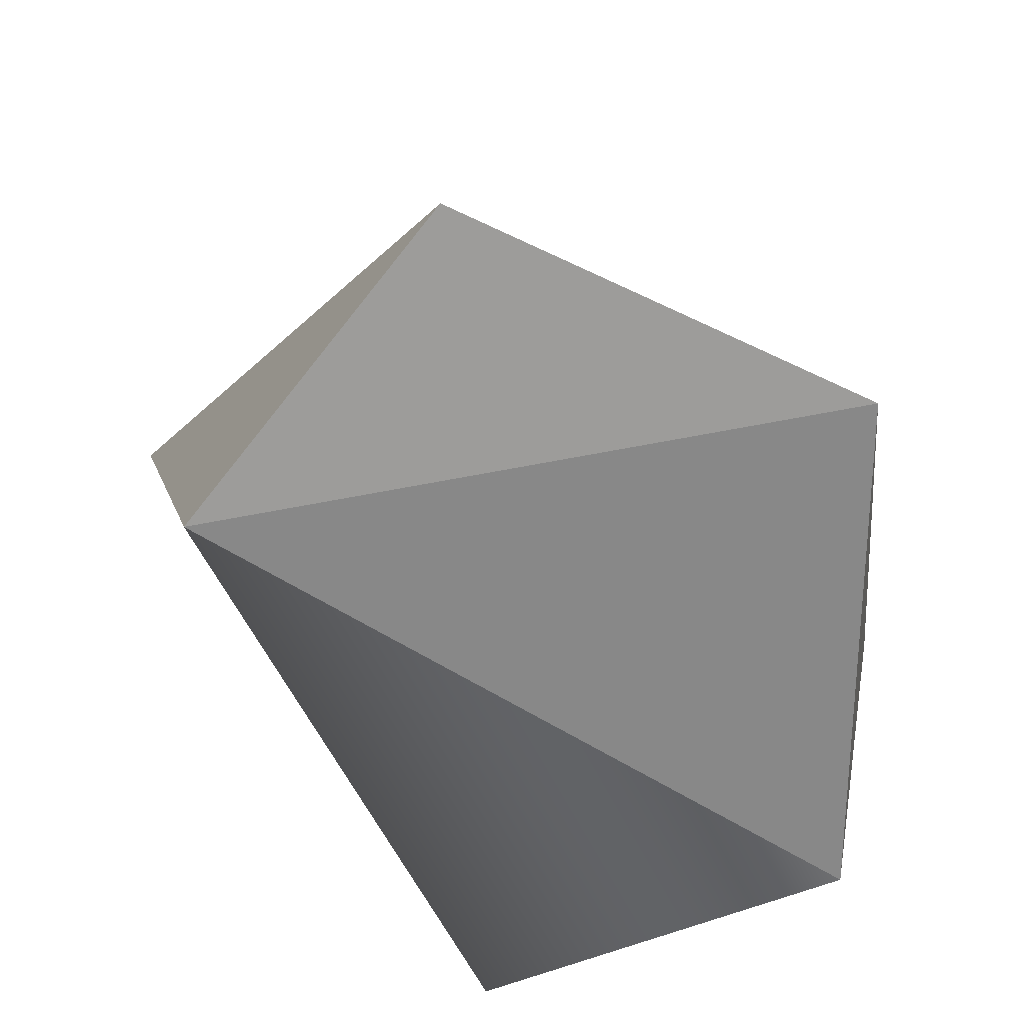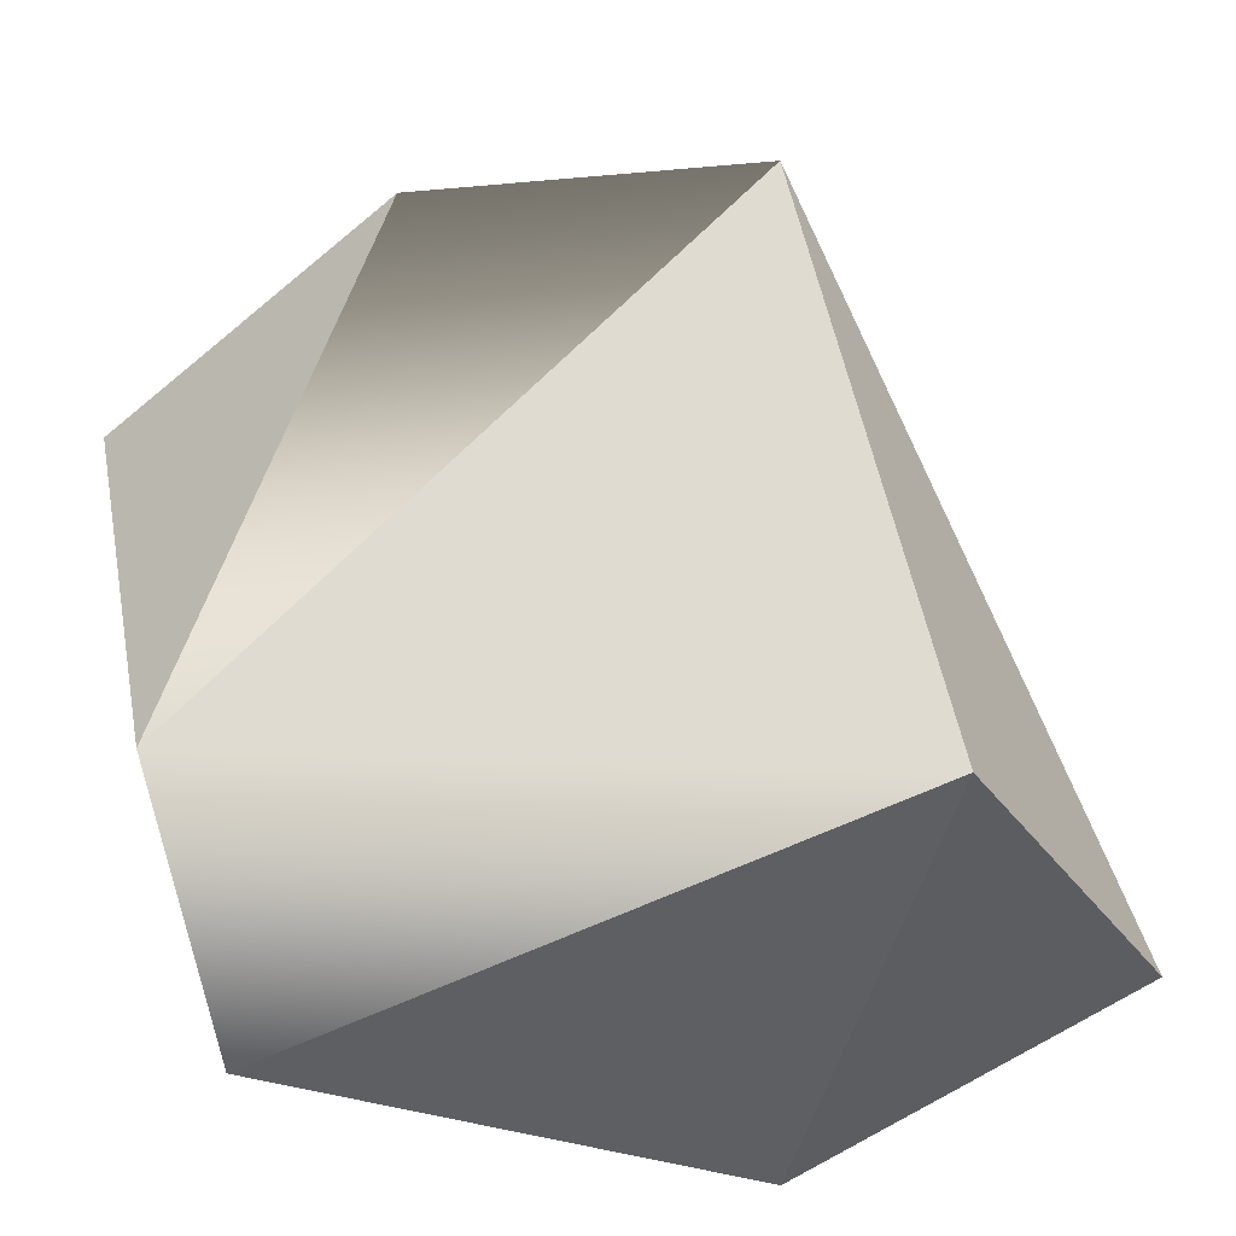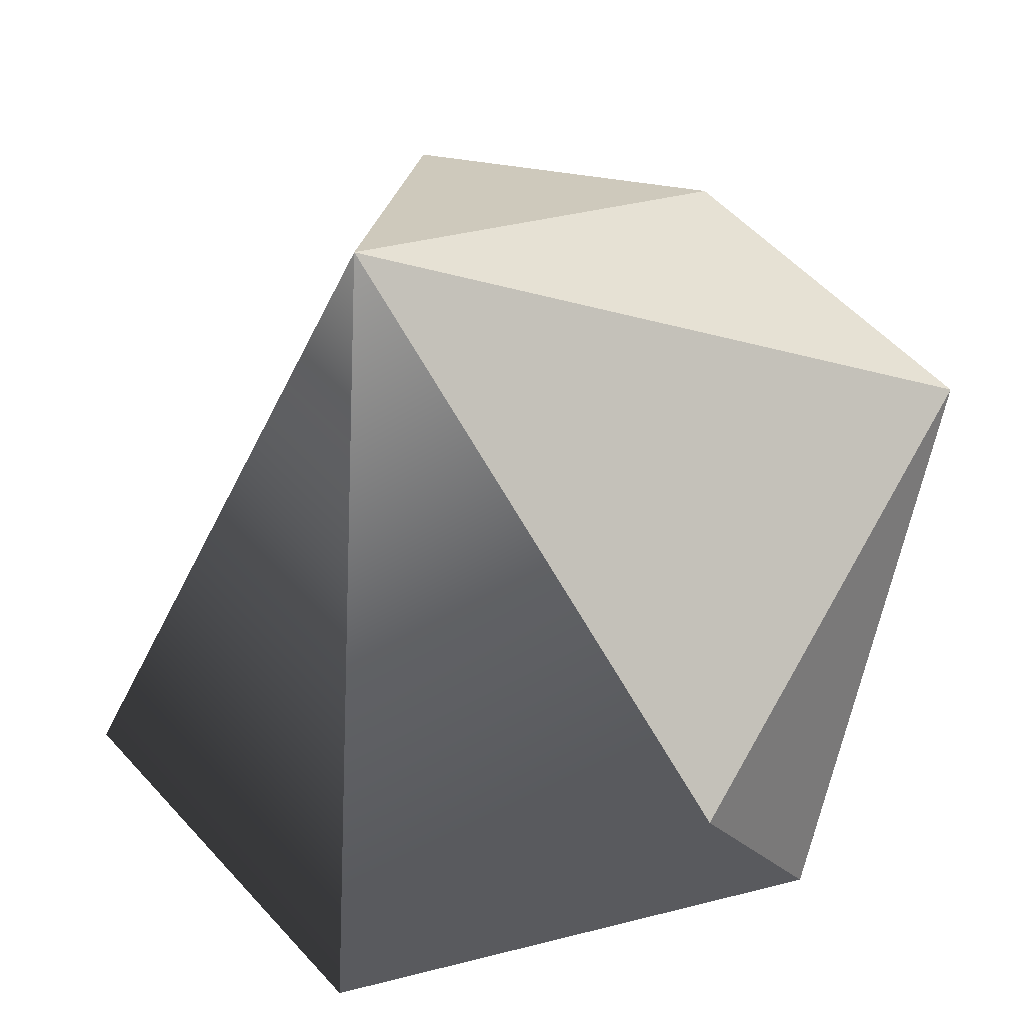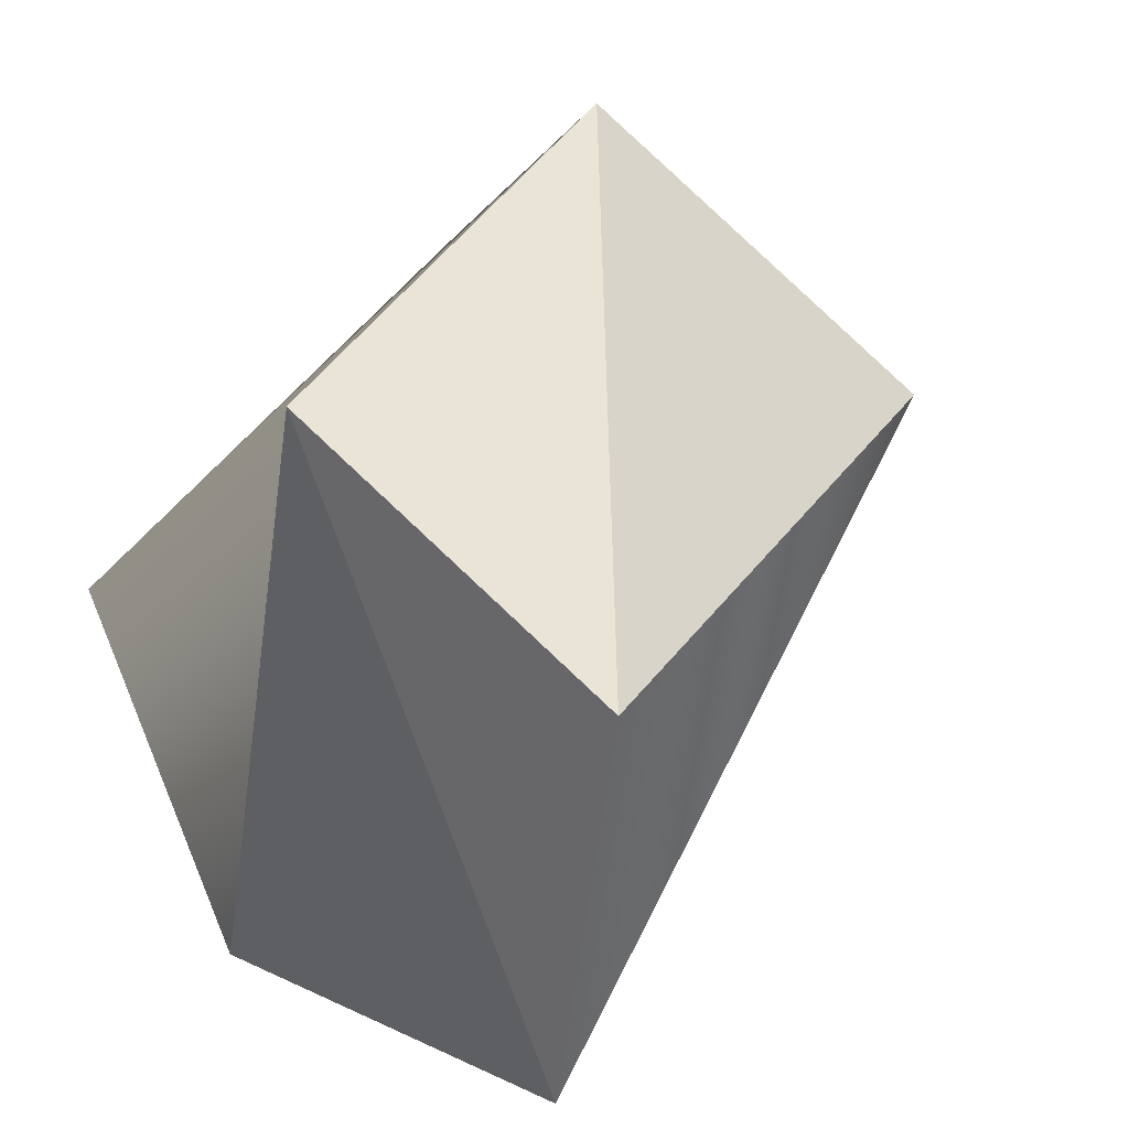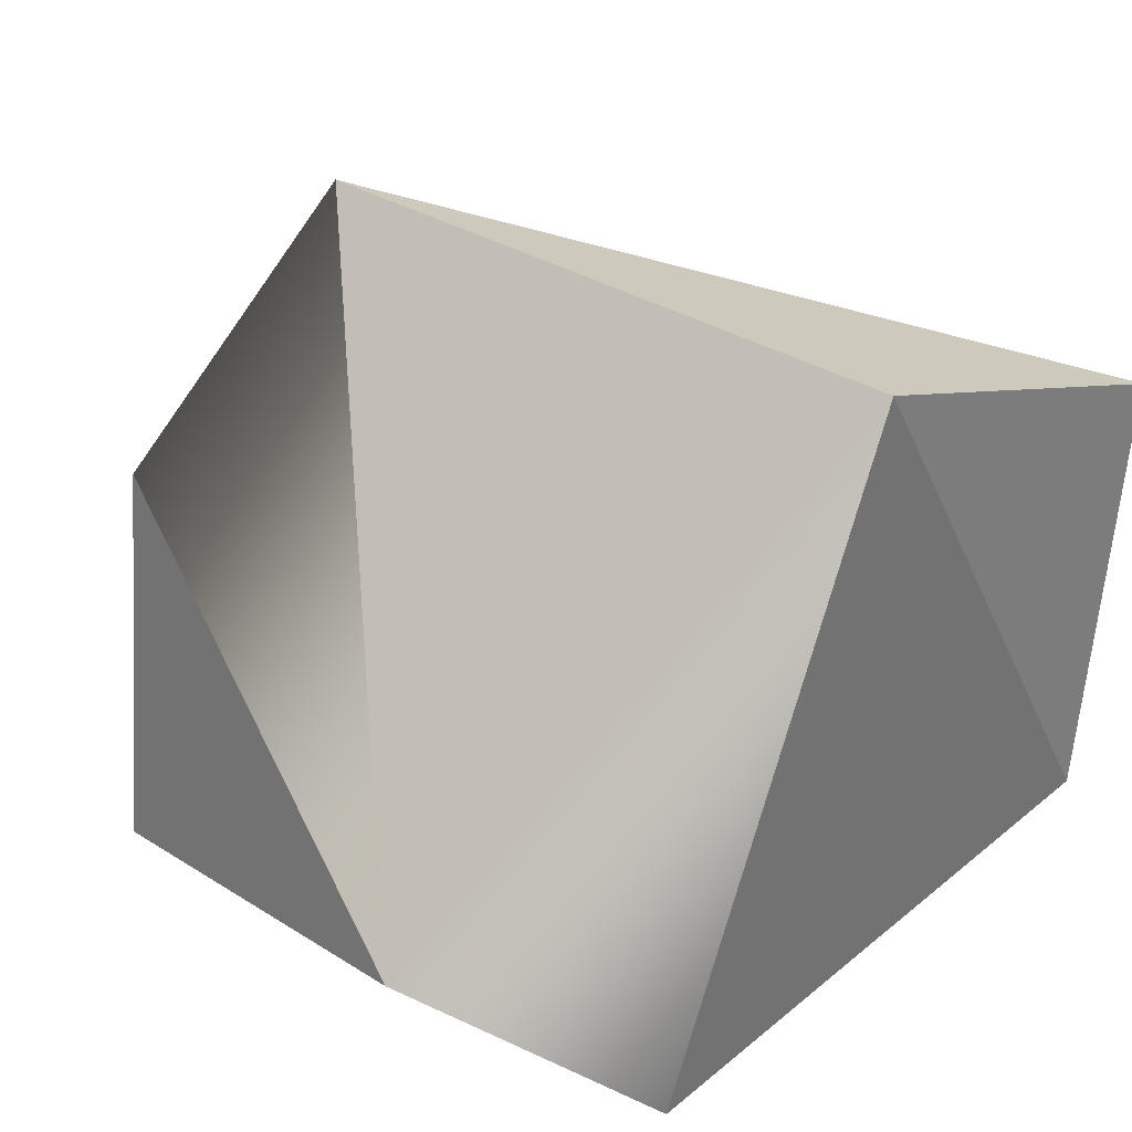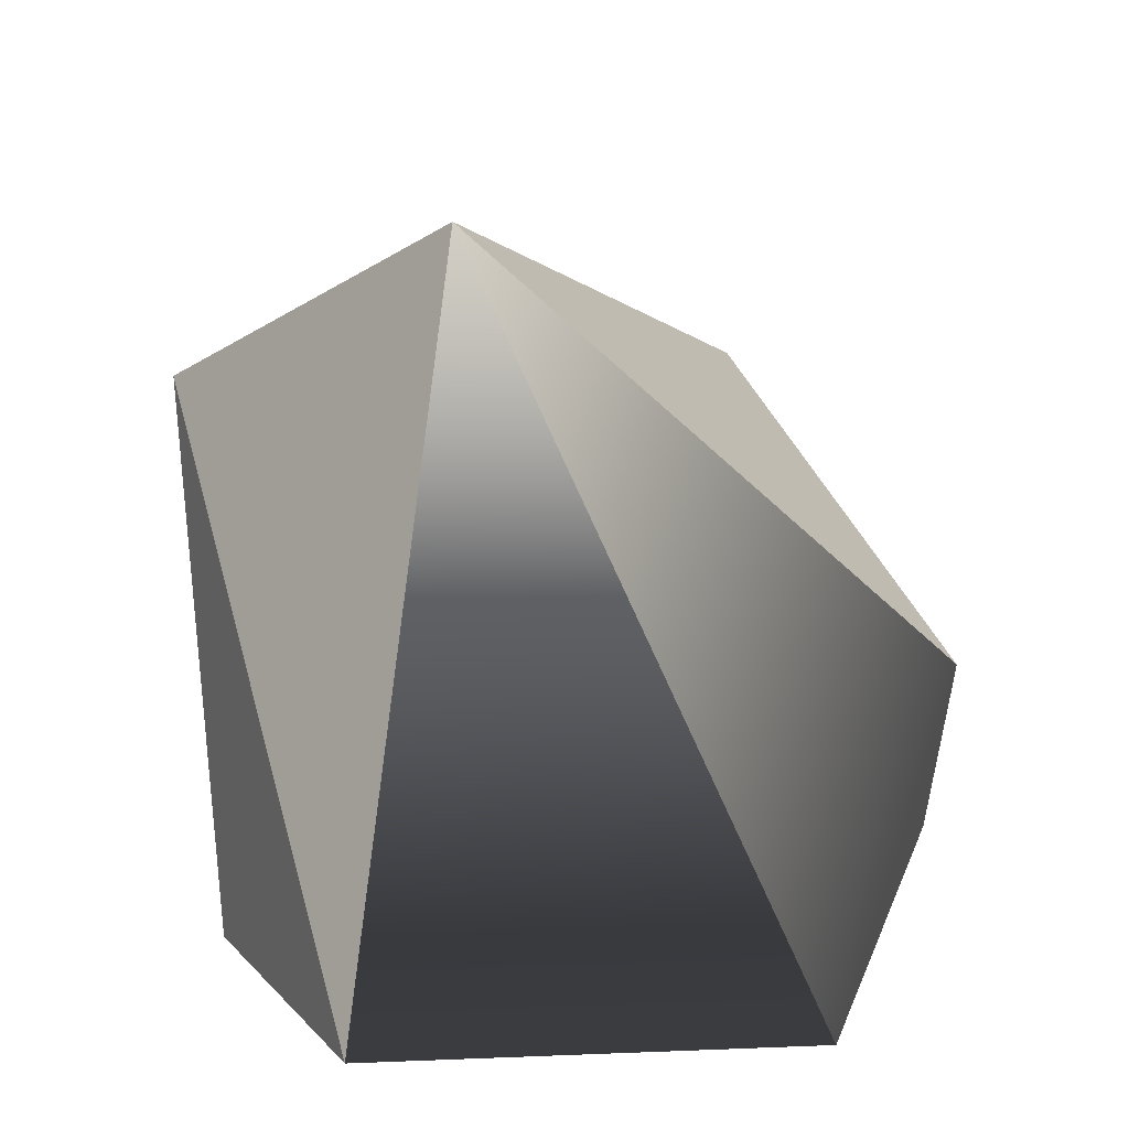
<metadata>
{"format":"obj","ext":"obj","renderer":"f3d","projection":"perspective","resolution":1024,"background":"white","views":[{"elev":-62.2,"azim":71.9,"up":"+Y"},{"elev":-42.4,"azim":-38.9,"up":"+Y"},{"elev":48.9,"azim":146.1,"up":"+Y"},{"elev":33.0,"azim":49.3,"up":"+Z"},{"elev":34.5,"azim":-35.9,"up":"+Z"},{"elev":17.1,"azim":87.7,"up":"+Y"}]}
</metadata>
<code>
v  -2.954 0.7879 -1.377
v  0.791 2.473 0.7256
v  0.1189 -0.7122 -2.677
v  -2.537 1.107 1.102
v  -0.9619 1.107 2.677
v  -2.772 -2.042 -0.7078
v  -0.8709 -2.314 -2.677
v  0.494 -2.473 2.343
v  2.587 -2.295 -1.557
v  2.954 -2.166 1.421
o stone_small_5
g stone_small_5
f 1 2 3
f 2 1 4
f 5 2 4 6
f 1 7 6
f 4 1 6
f 6 7 8 5
f 9 7 3 2
f 1 3 7
f 9 2 10 8
f 7 9 8
f 5 8 10
f 5 10 2

</code>
